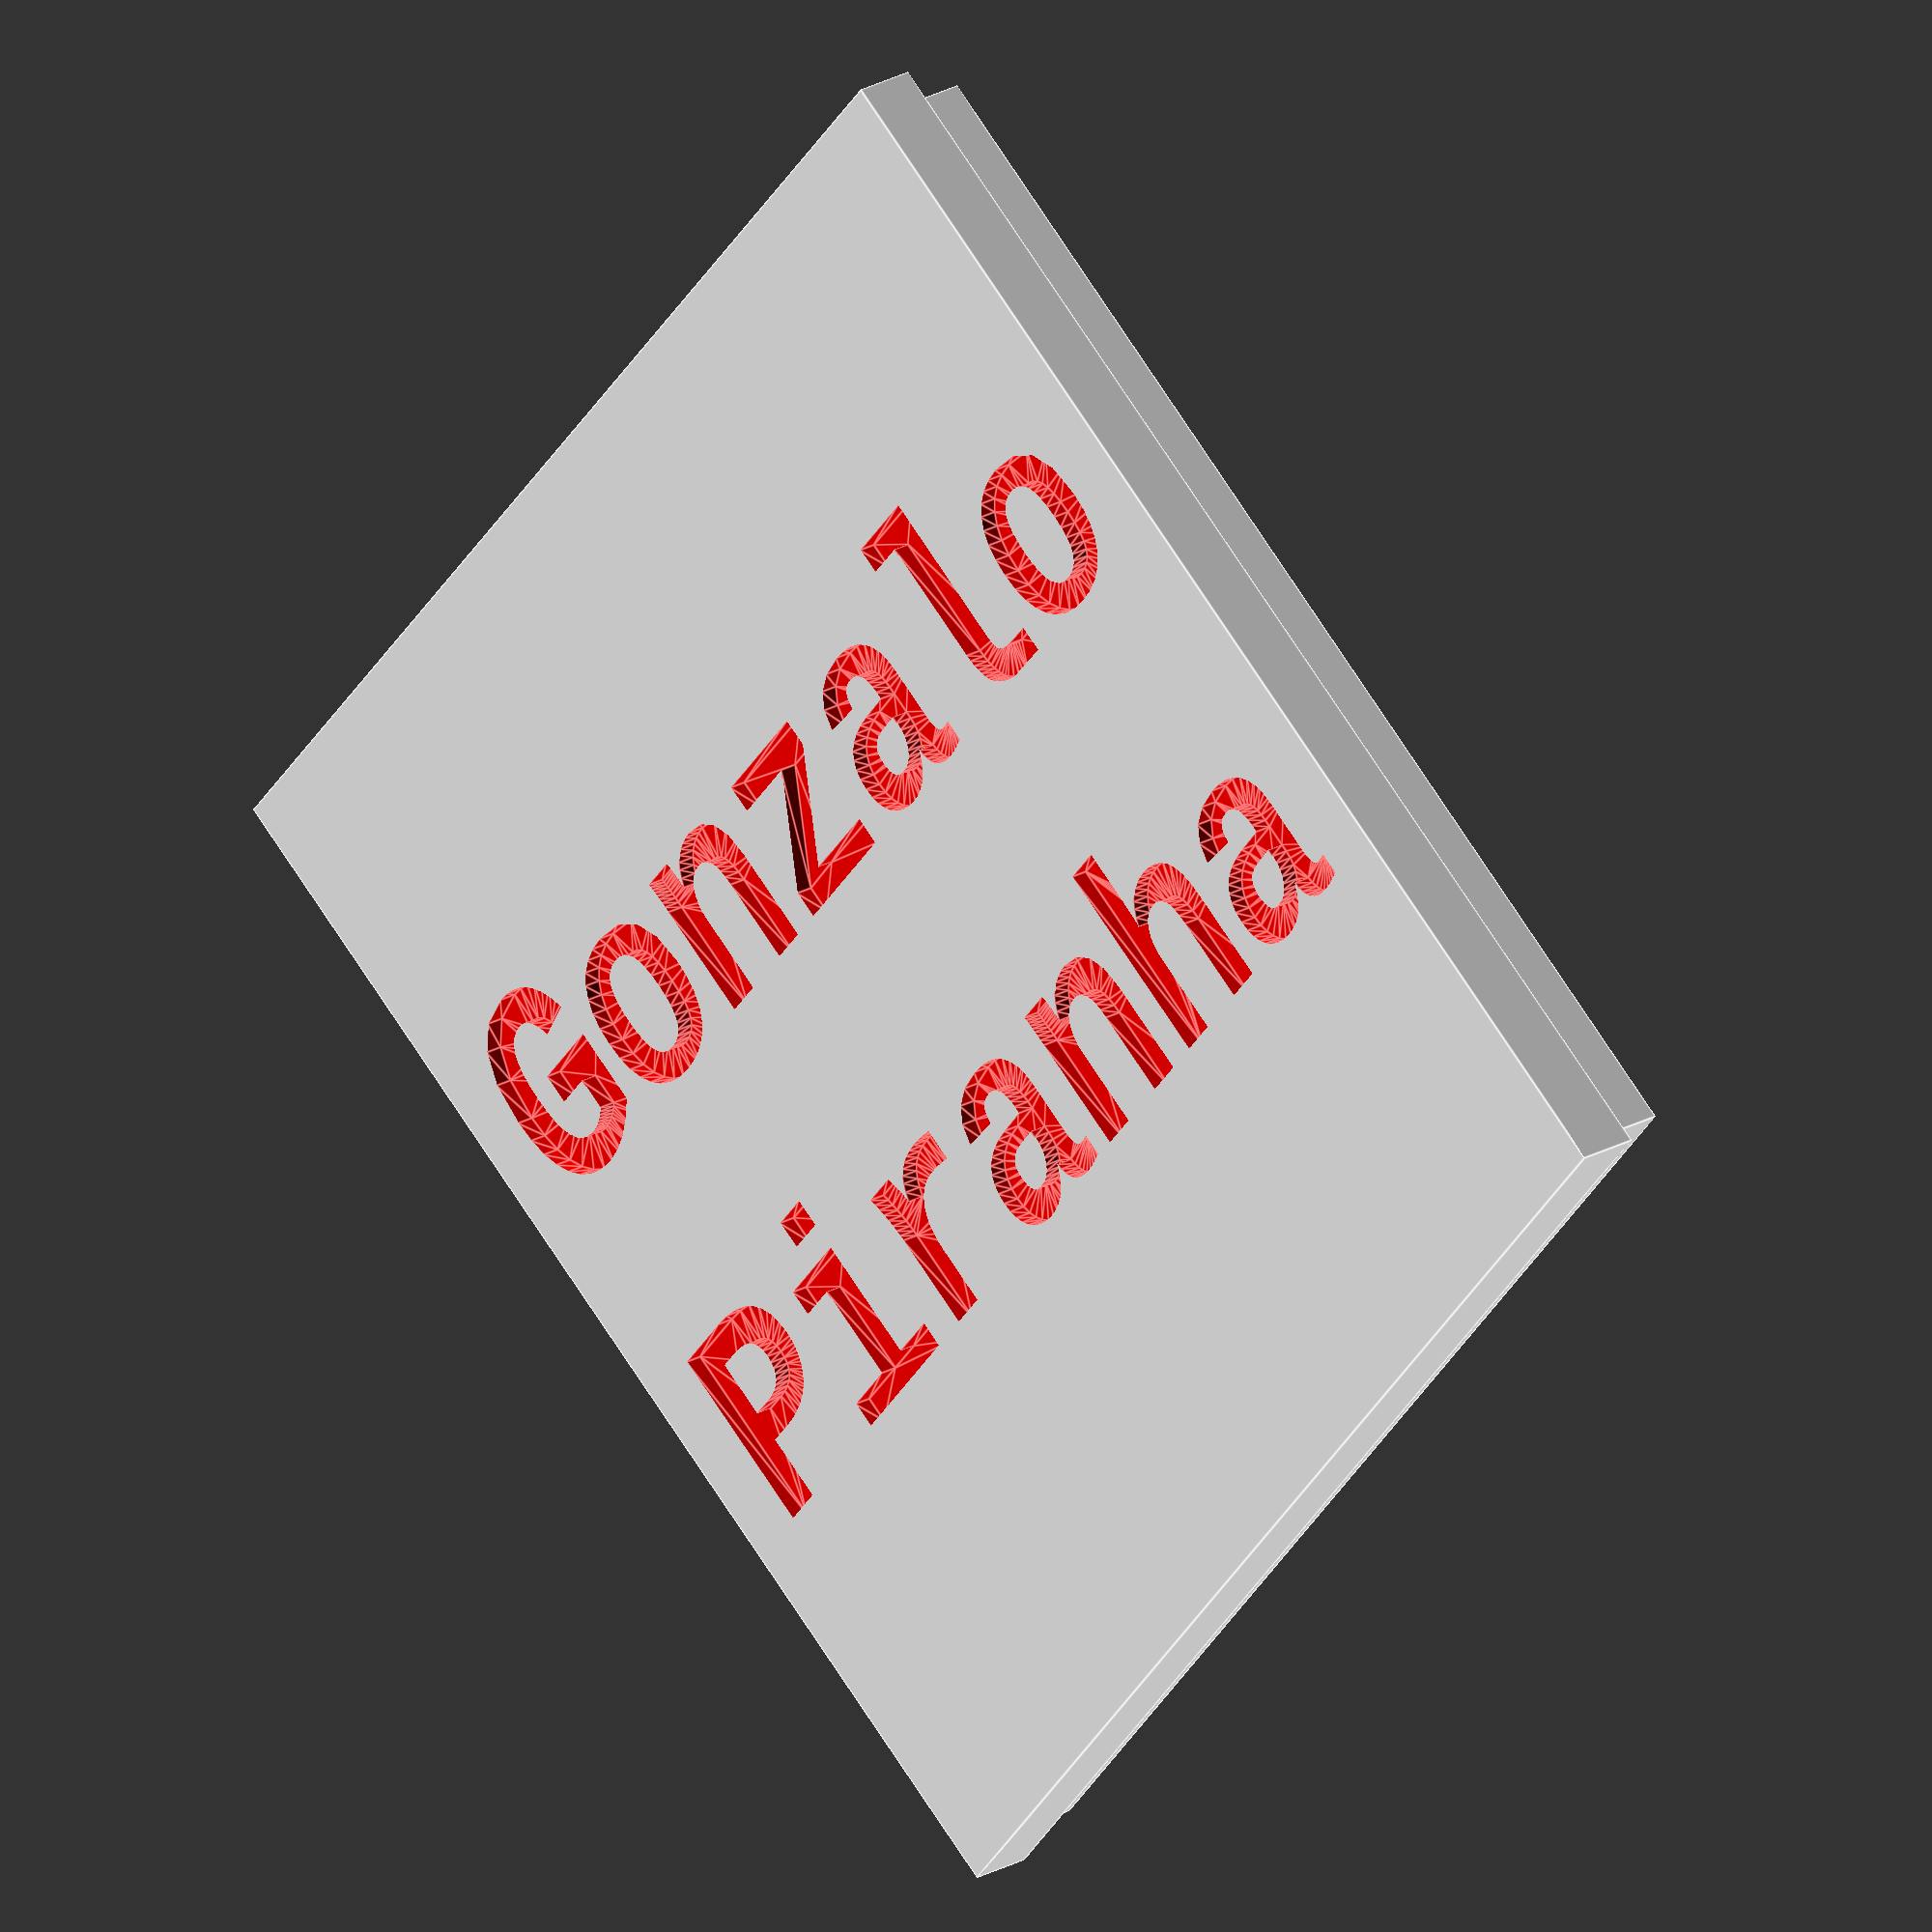
<openscad>
long = 100;
width = 100;
high = 100;

module caja(x,y,z){
    difference(){
        cube([x,y,z],center=true);
        translate([0,0,5])cube([x-5,y-5,z+5],center=true);
    }
}

module tapa(x,y,z){
    grosor = 5;
    font="Courier New:style=bold";
    difference(){
        union(){
                cube([x,y,grosor],center=true);
                translate([0,0,-grosor])cube([x-grosor/2-1,y-grosor/2-1,grosor],center=true);
        }
        union(){
            color("red")translate([-x/2+4,10,grosor-3.9])linear_extrude(height = 1.5) {text("Gonzalo", font = font, size = 16);}
            color("red")translate([-x/2+4,-20,grosor-3.9])linear_extrude(height = 1.5) {text("Piranha", font = font, size = 16);}
        }
    }
}


//caja(long,width,high);
//translate([0,0,high])
rotate([180,0,0])tapa(long,width,high);

</openscad>
<views>
elev=157.9 azim=50.0 roll=315.0 proj=o view=edges
</views>
